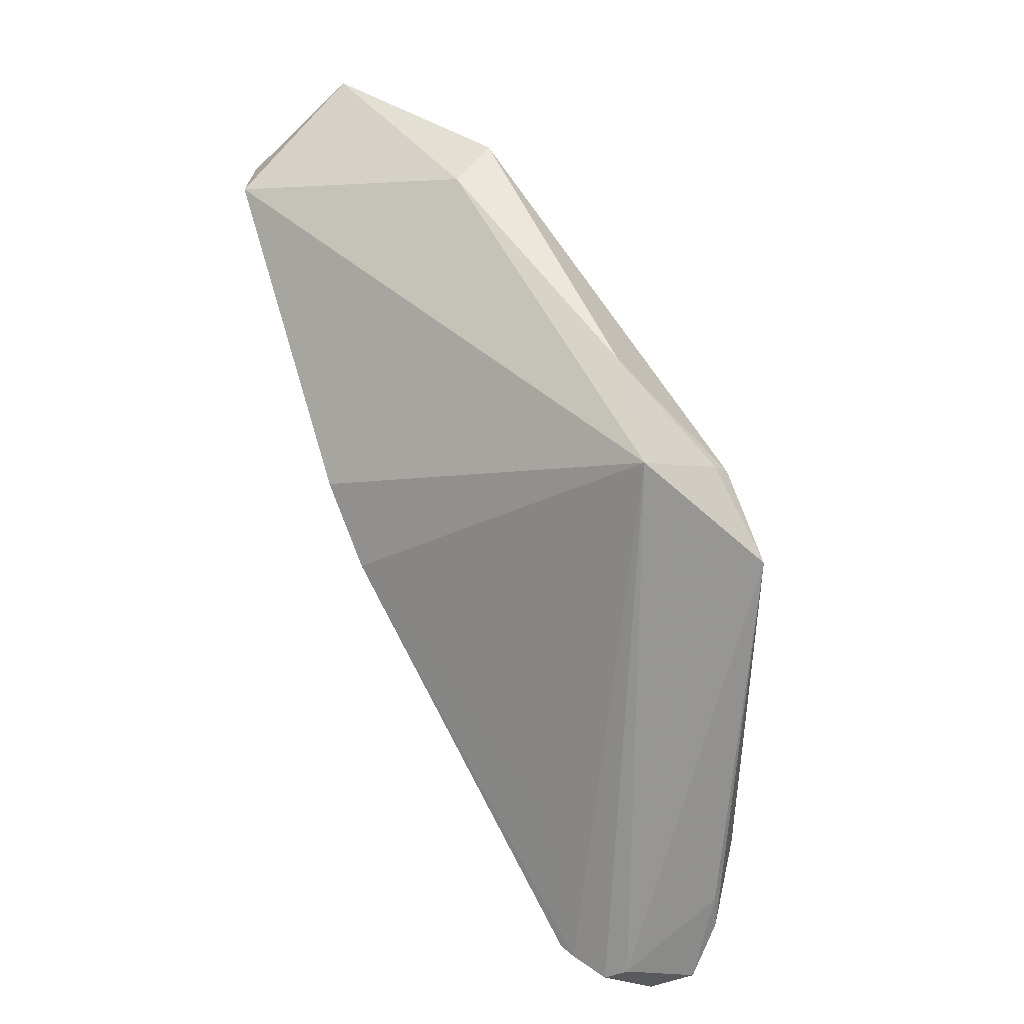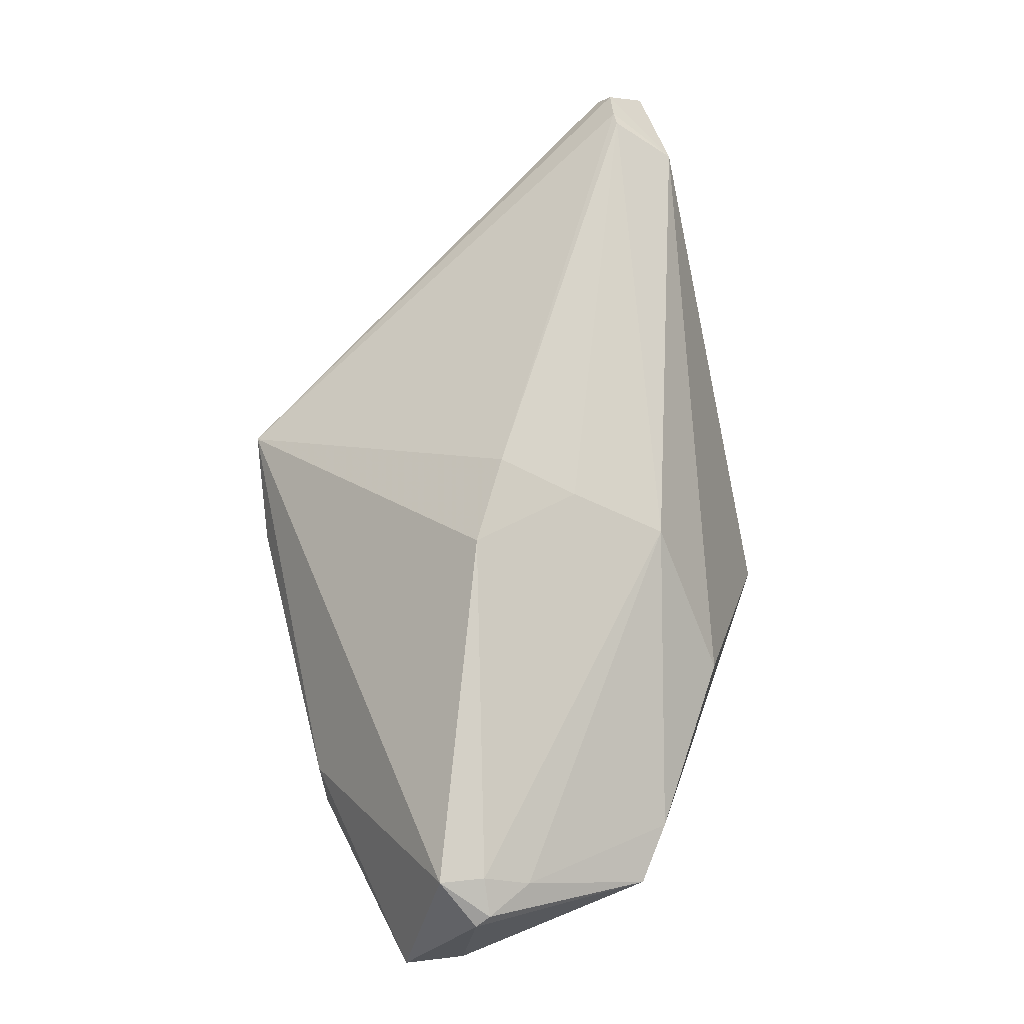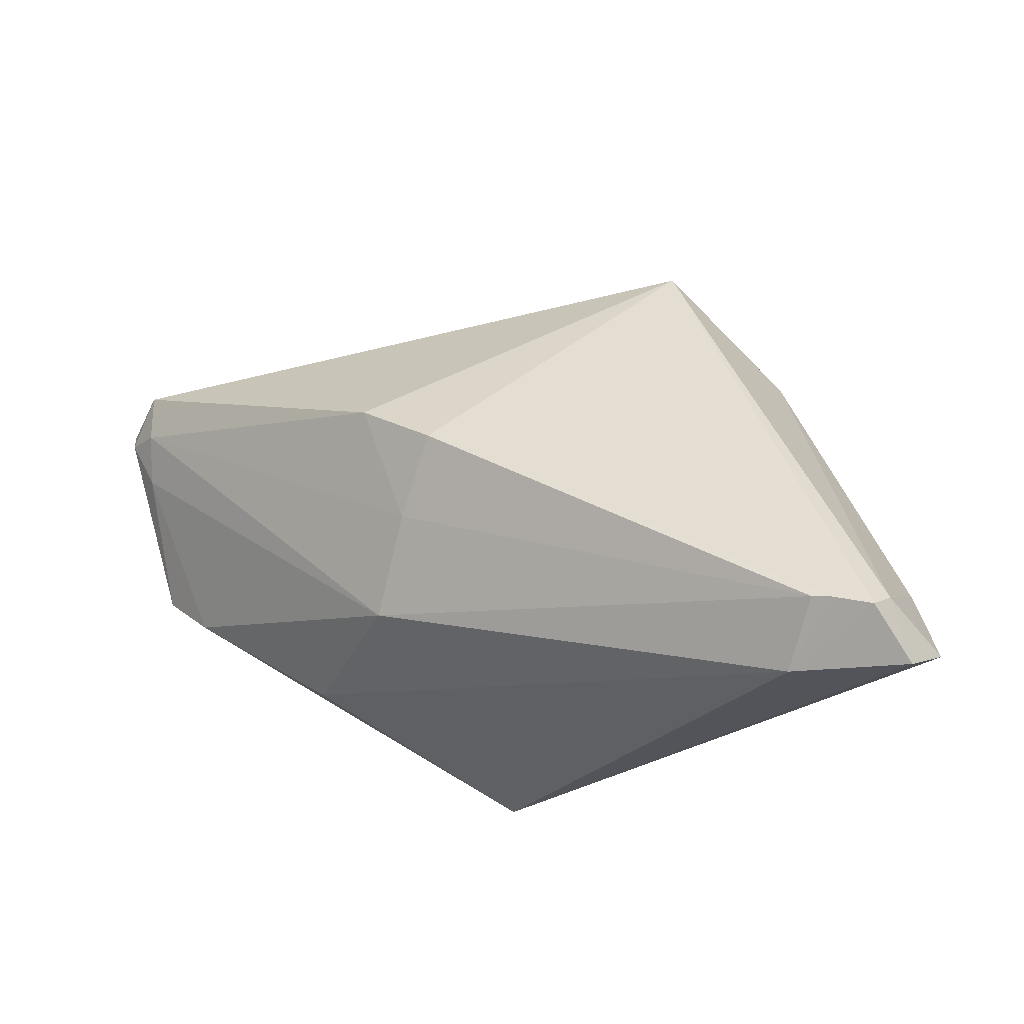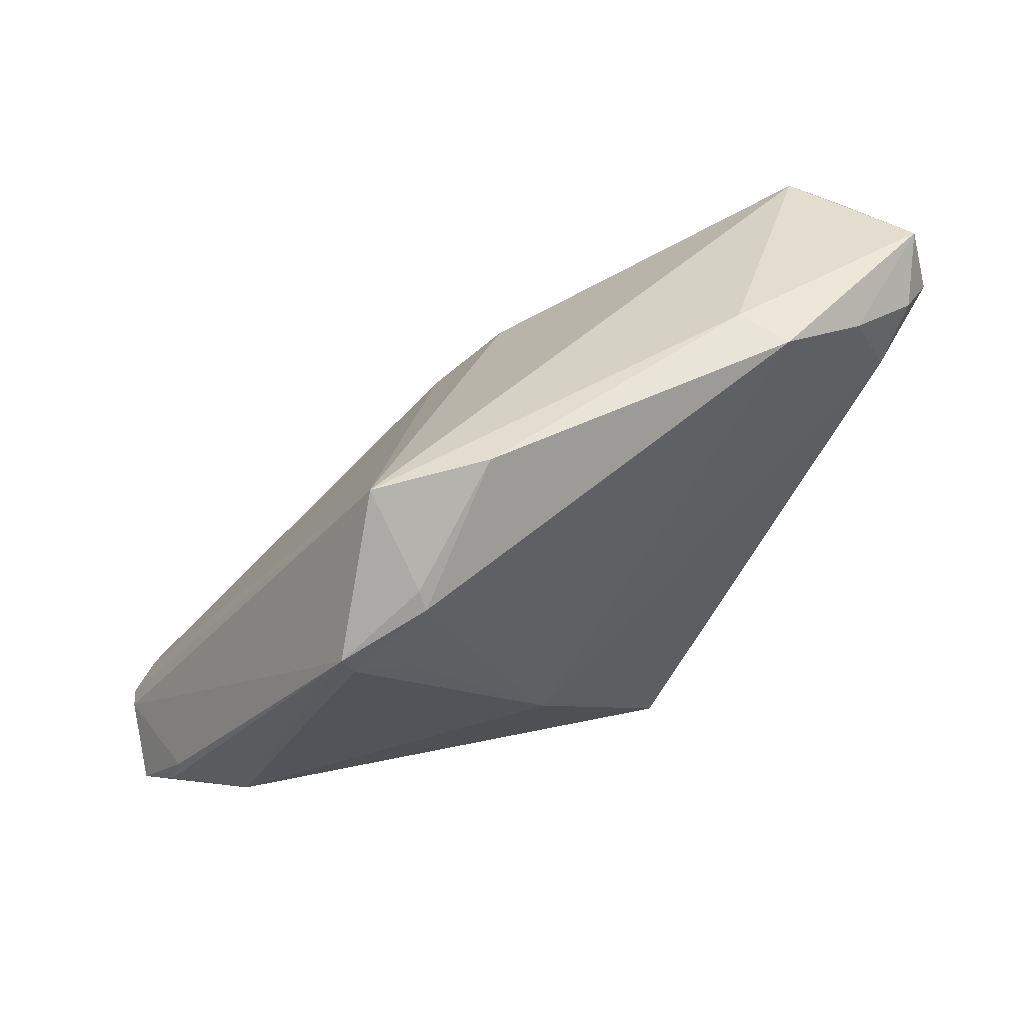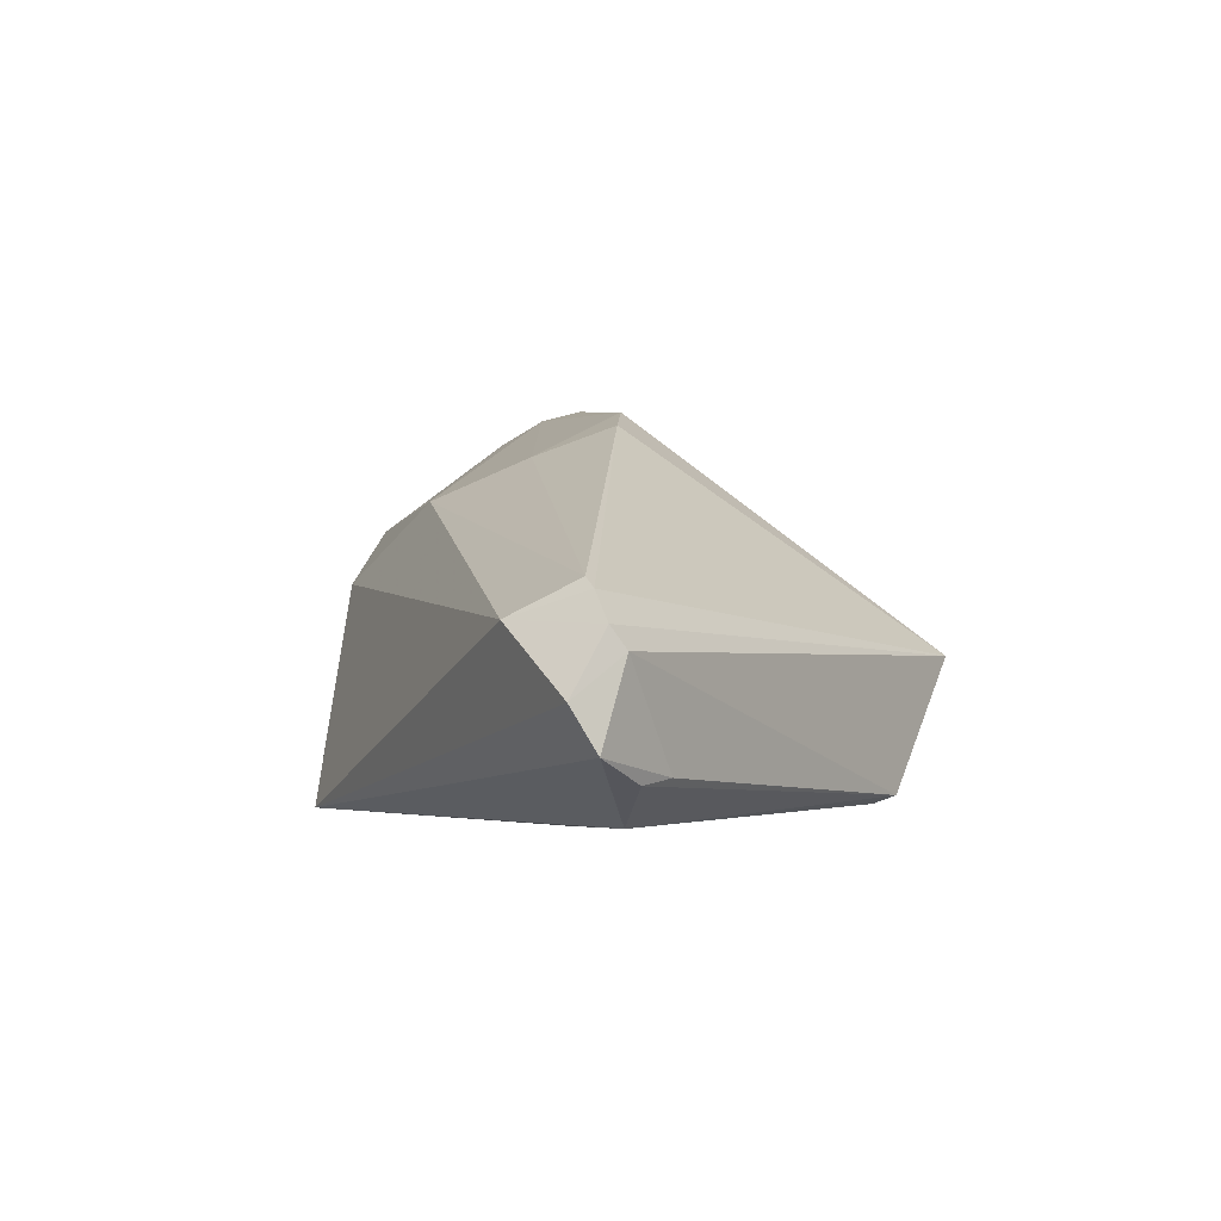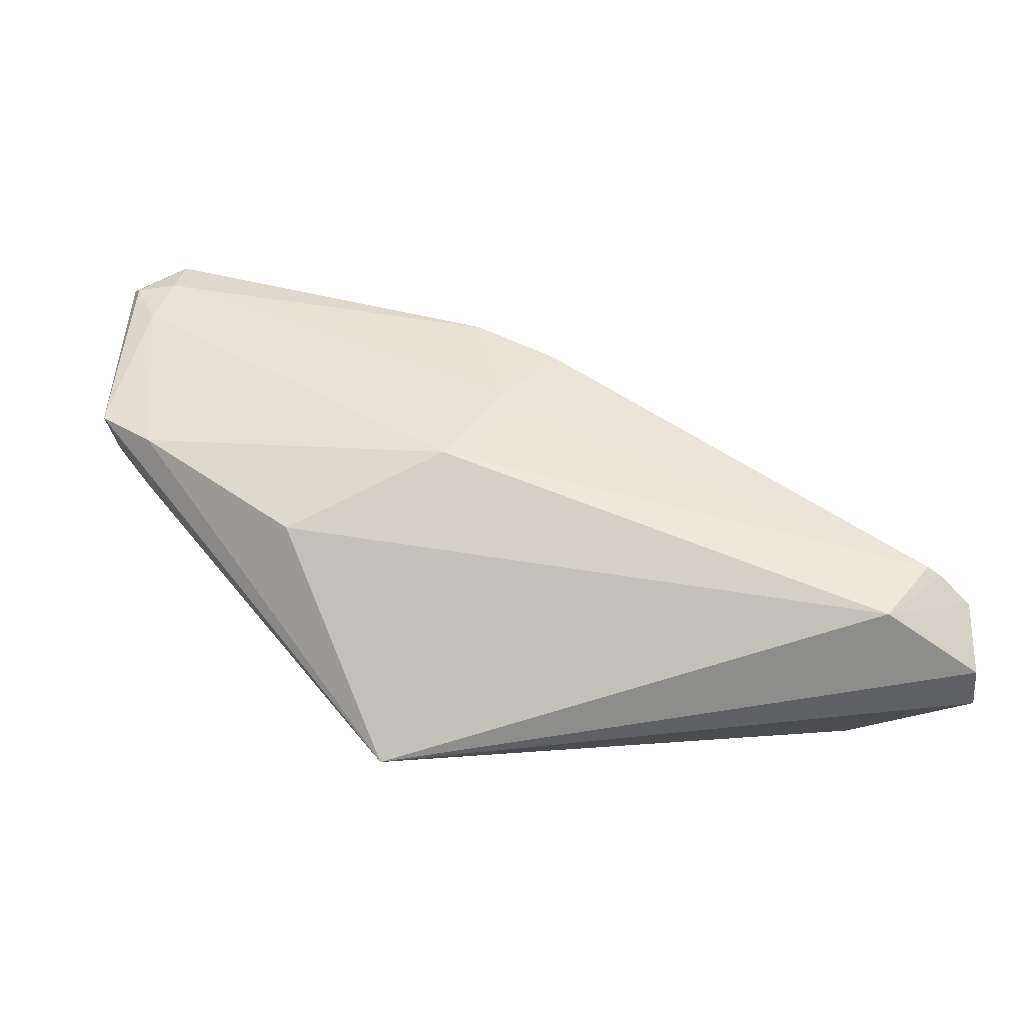
<metadata>
{"format":"obj","ext":"obj","renderer":"f3d","projection":"perspective","resolution":1024,"background":"white","views":[{"elev":53.8,"azim":58.2,"up":"+Y"},{"elev":66.2,"azim":-104.5,"up":"+Z"},{"elev":-24.2,"azim":24.1,"up":"+Y"},{"elev":60.2,"azim":146.9,"up":"+Y"},{"elev":18.2,"azim":61.8,"up":"+Z"},{"elev":-65.4,"azim":-18.6,"up":"+Y"}]}
</metadata>
<code>
v 0.04474 -0.02659 0.02041
v 0.05096 -0.02748 0.01779
v -0.01276 -0.01677 0.01215
v -0.05485 0.02827 -0.007418
v -0.007042 -0.006491 0.01749
v -0.0459 -0.005303 -0.008641
v -0.02802 -0.02076 -0.001534
v 0.04673 -0.02672 0.01981
v 0.008815 0.03369 -0.0091
v 0.02527 0.01211 -0.01673
v -0.0265 0.03369 -0.008323
v 0.05312 -0.02528 0.002504
v 0.02229 0.02227 -0.01623
v -0.0534 -0.003569 -0.002496
v -0.05548 0.01889 0.006569
v -0.05103 0.005763 -0.01018
v -0.04053 0.02801 -0.01462
v 0.0522 -0.02614 0.01535
v -0.05005 0.02201 0.0107
v 0.009212 -0.01033 -0.0214
v -0.04996 0.02392 -0.01358
v -0.05491 0.01699 0.007559
v 0.05548 -0.0308 0.007166
v -0.001703 0.0018 0.0214
v -0.01132 0.007482 0.0203
v 0.04041 -0.0332 0.01599
v -0.04493 0.01817 -0.01586
v -0.05517 0.02087 -0.01096
v 0.03274 -0.01264 0.01699
v -0.05068 0.01658 0.009836
v 0.02208 0.0241 -0.01453
v 0.05327 -0.03289 0.012
v 0.03293 0.01772 -0.01442
v -0.009326 -0.03369 -0.0214
v 0.05165 -0.02116 0.001978
v 0.02183 0.03185 -0.004107
v -0.04716 -0.008253 -0.001498
v -0.01383 -0.02975 -0.02008
v 0.03193 0.01541 -0.01533
v 0.04553 -0.0229 -0.00514
v -0.02925 0.03369 -0.01465
v -0.05199 0.01123 0.006861
f 23 34 40
f 34 27 20
f 20 27 41
f 20 40 34
f 25 36 19
f 21 27 28
f 40 20 39
f 23 35 18
f 24 36 25
f 32 34 23
f 23 18 32
f 28 27 16
f 16 27 34
f 34 37 14
f 14 6 34
f 14 16 6
f 28 16 14
f 4 21 28
f 41 27 17
f 27 21 17
f 17 4 41
f 21 4 17
f 23 40 12
f 12 35 23
f 13 20 41
f 13 41 9
f 36 8 2
f 2 18 36
f 2 32 18
f 29 8 36
f 36 24 29
f 29 24 8
f 7 37 34
f 7 3 37
f 8 24 1
f 34 6 38
f 38 16 34
f 6 16 38
f 37 3 42
f 42 14 37
f 11 4 19
f 11 19 36
f 41 4 11
f 11 36 9
f 9 41 11
f 35 12 33
f 40 39 33
f 33 12 40
f 36 18 33
f 33 18 35
f 39 13 33
f 10 39 20
f 20 13 10
f 10 13 39
f 9 36 31
f 31 13 9
f 36 33 31
f 31 33 13
f 3 7 26
f 26 1 3
f 8 1 26
f 34 32 26
f 26 7 34
f 26 2 8
f 32 2 26
f 5 1 24
f 3 1 5
f 5 24 25
f 25 19 30
f 30 5 25
f 30 42 3
f 3 5 30
f 28 14 15
f 15 4 28
f 19 4 15
f 42 30 22
f 14 42 22
f 22 15 14
f 22 30 19
f 19 15 22

</code>
